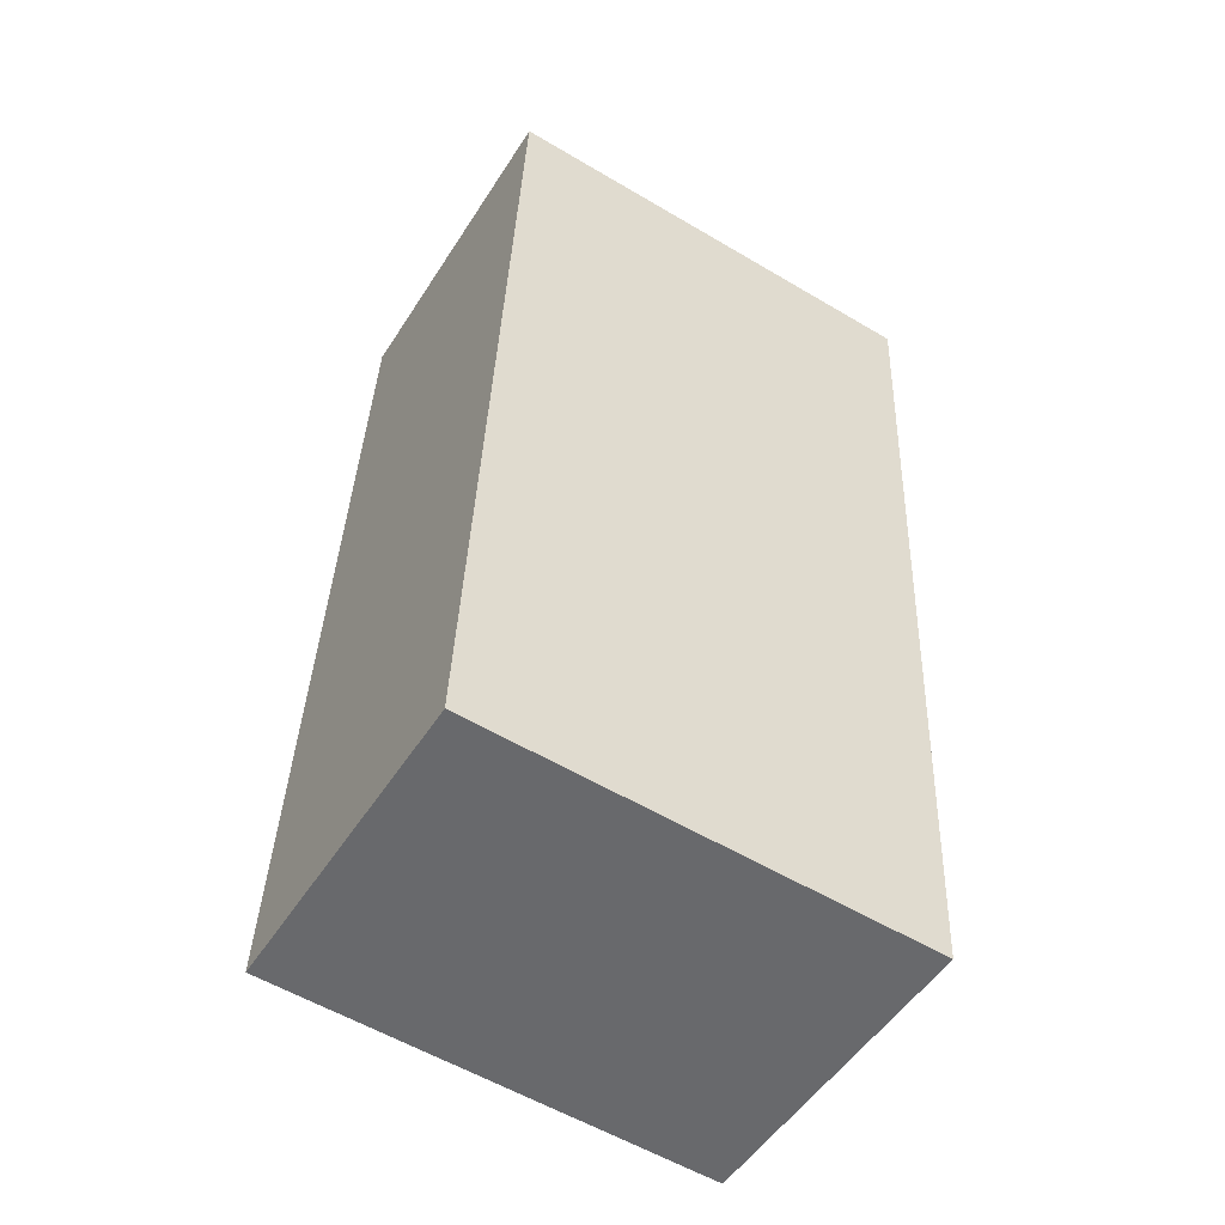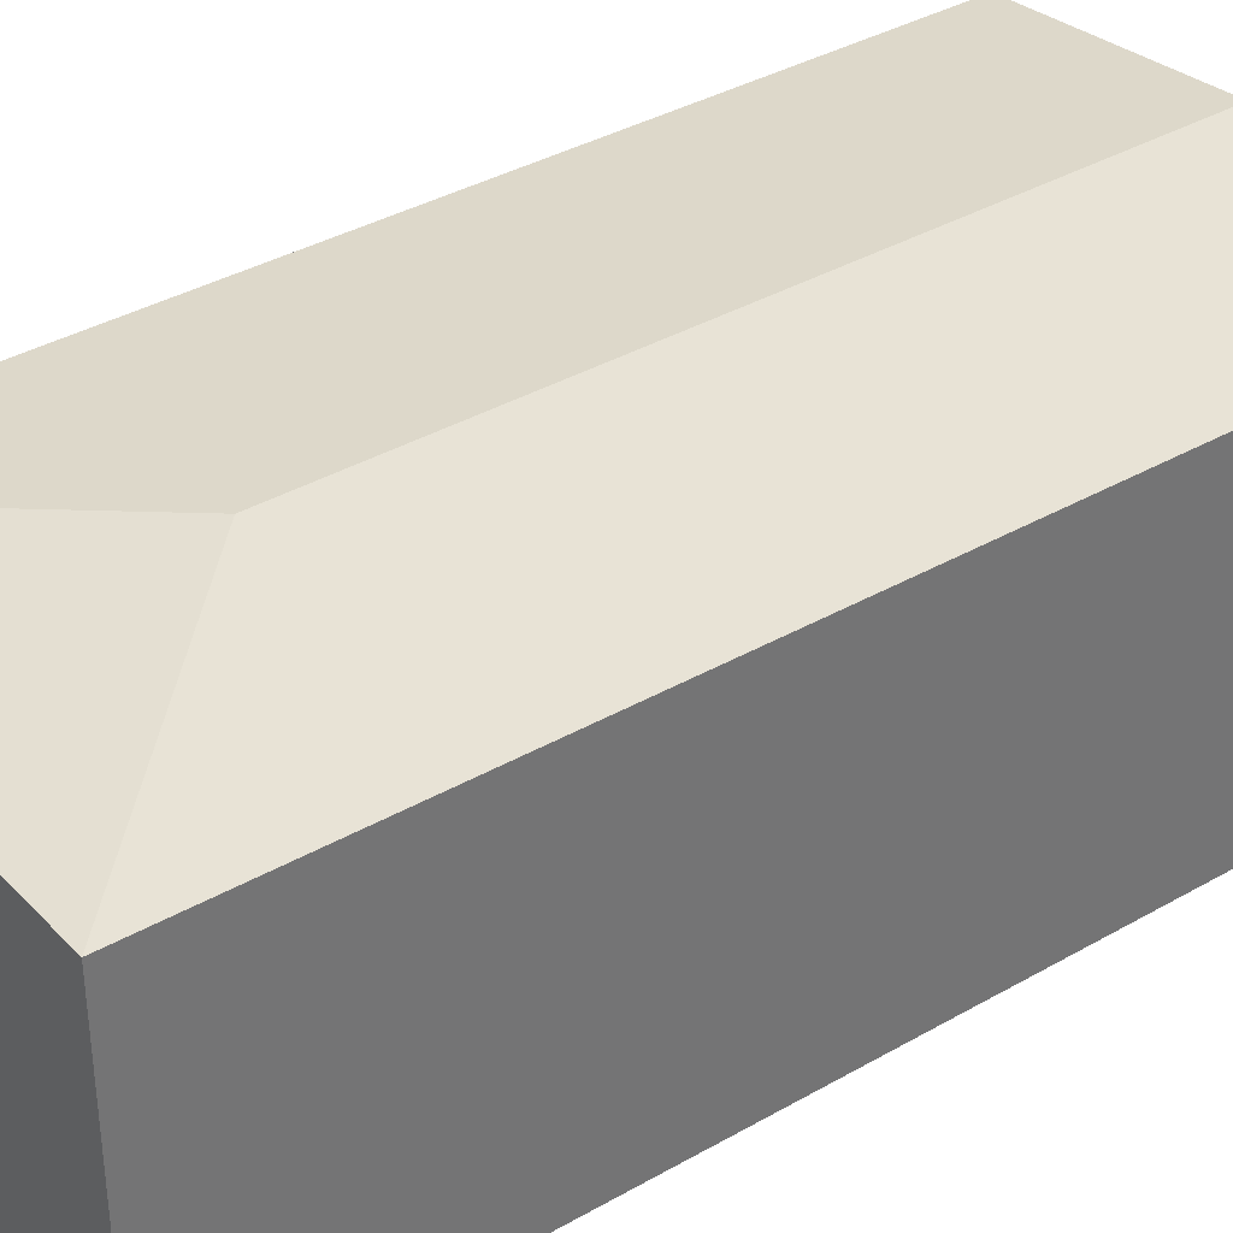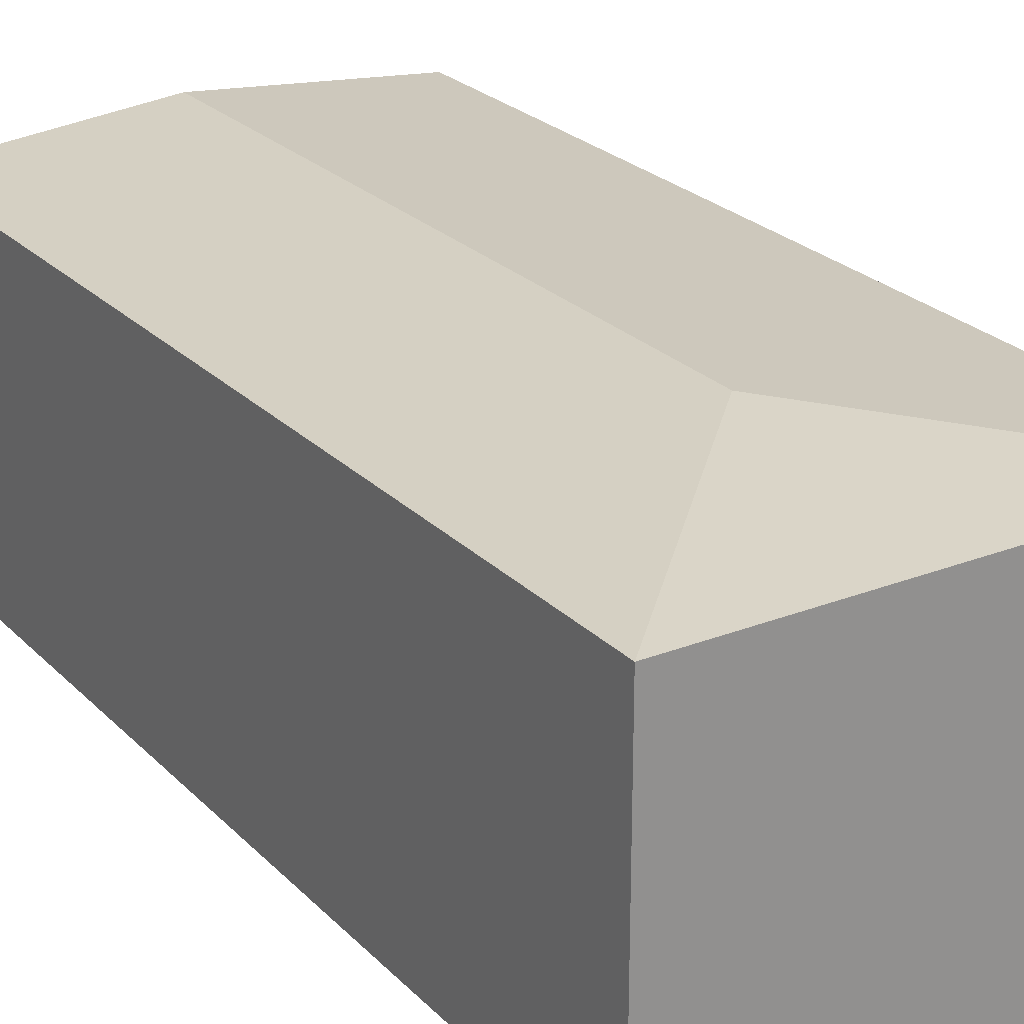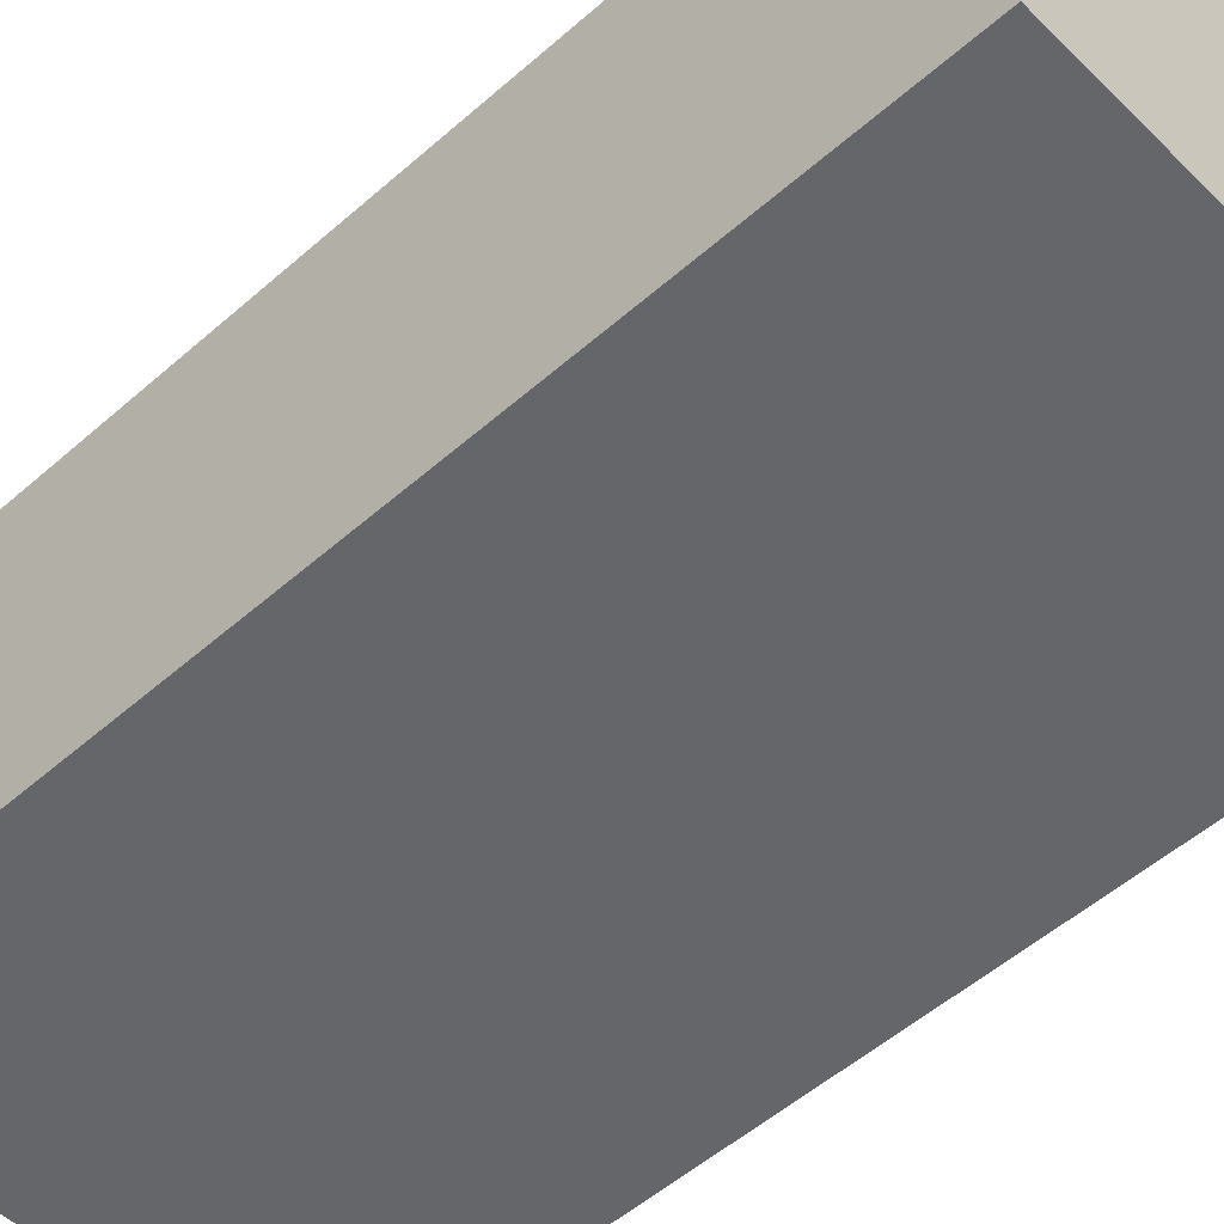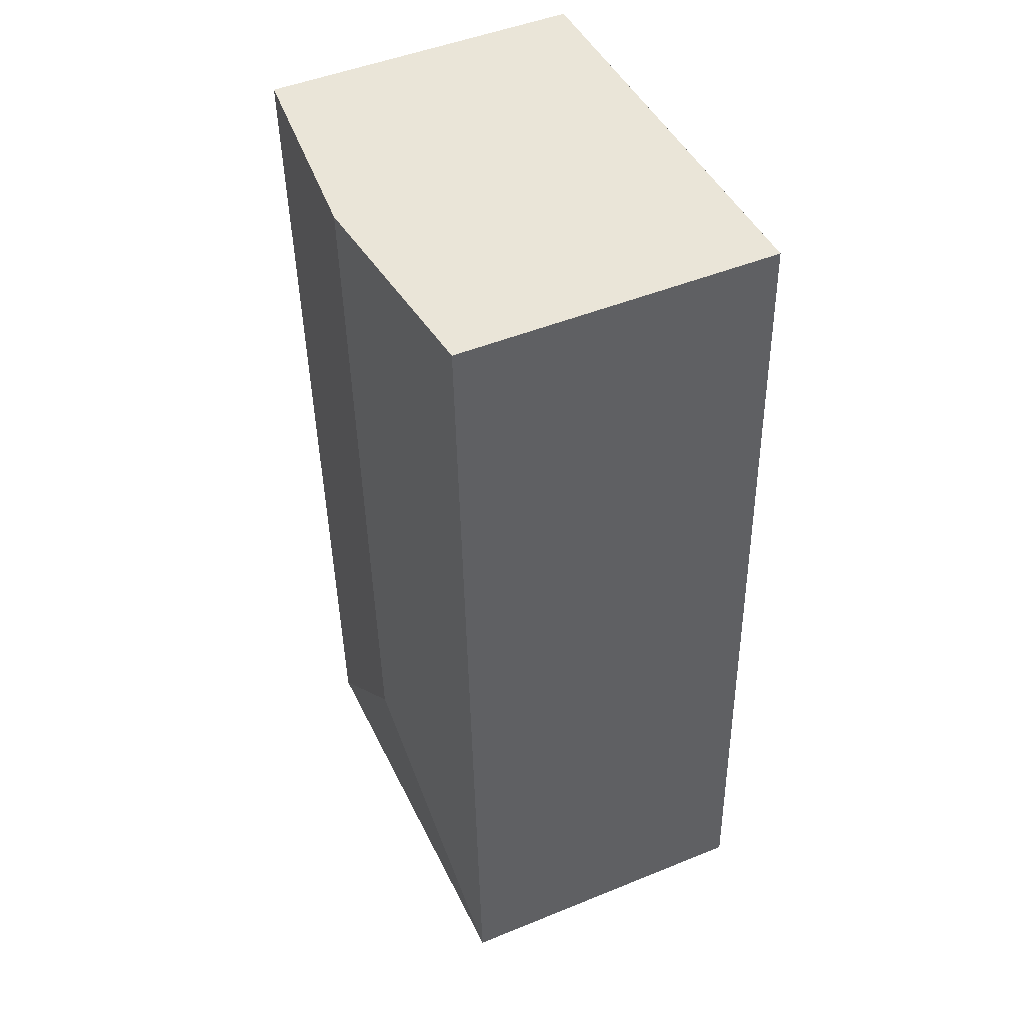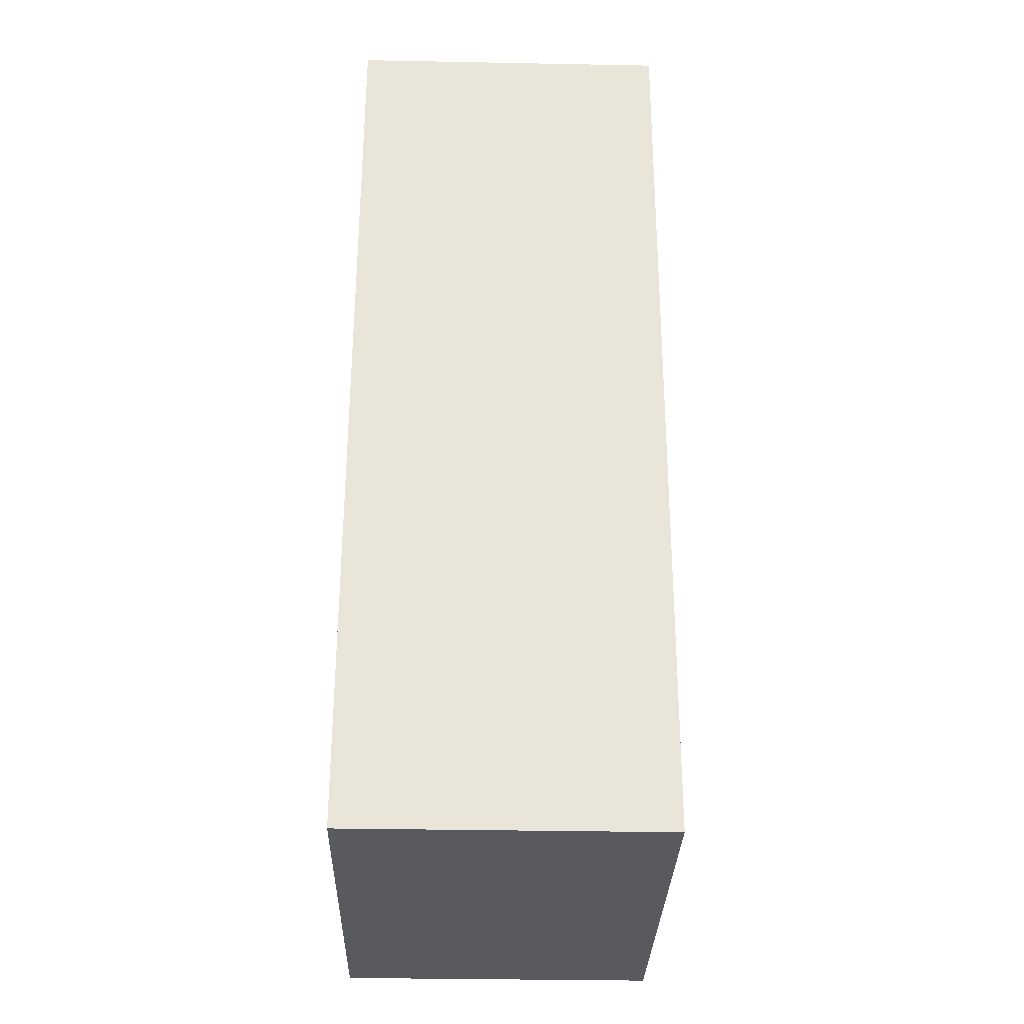
<metadata>
{"format":"obj","ext":"obj","renderer":"f3d","projection":"perspective","resolution":1024,"background":"white","views":[{"elev":-51.4,"azim":-31.6,"up":"+Z"},{"elev":36.3,"azim":-124.4,"up":"+Y"},{"elev":24.5,"azim":150.2,"up":"+Y"},{"elev":-51.9,"azim":136.3,"up":"+Y"},{"elev":48.0,"azim":-114.5,"up":"+Z"},{"elev":-33.5,"azim":88.5,"up":"+Z"}]}
</metadata>
<code>
v  1.77 2.278 6.107
v  0 2.14 1.31e-16
v  0.261 2.138 6.181
v  1.547 2.278 1.414
v  3.262 2.14 6.033
v  2.968 2.139 -0.156
v  0.261 -3.785e-16 6.181
v  3.262 -3.694e-16 6.033
v  1.77 -3.739e-16 6.107
v  2.968 9.552e-18 -0.156
v  0 0 0
g defaultobject
f 1 2 3
f 2 1 4
f 5 4 1
f 4 5 6
f 4 6 2
f 7 1 3
f 1 7 5
f 5 7 8
f 8 7 9
f 8 6 5
f 6 8 10
f 6 11 2
f 11 6 10
f 11 3 2
f 3 11 7
f 9 10 8
f 10 9 7
f 10 7 11

</code>
